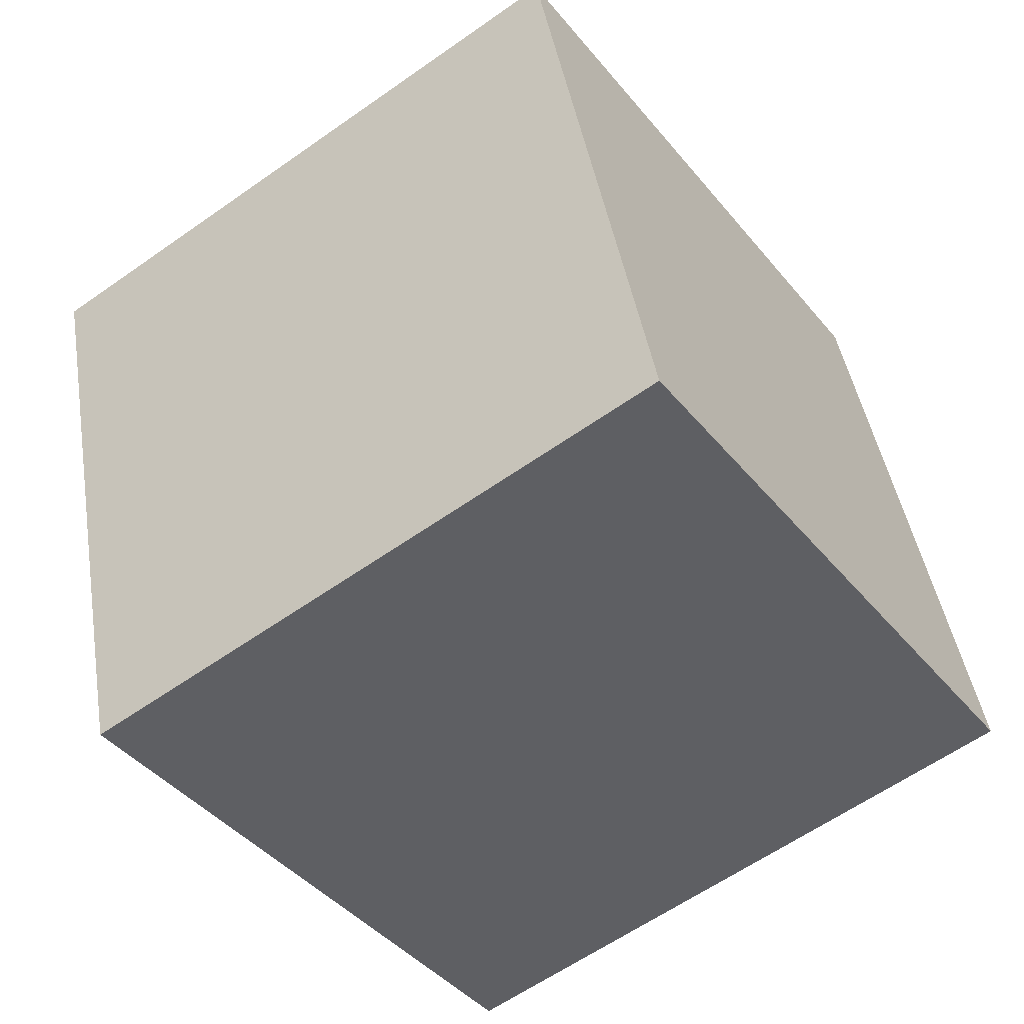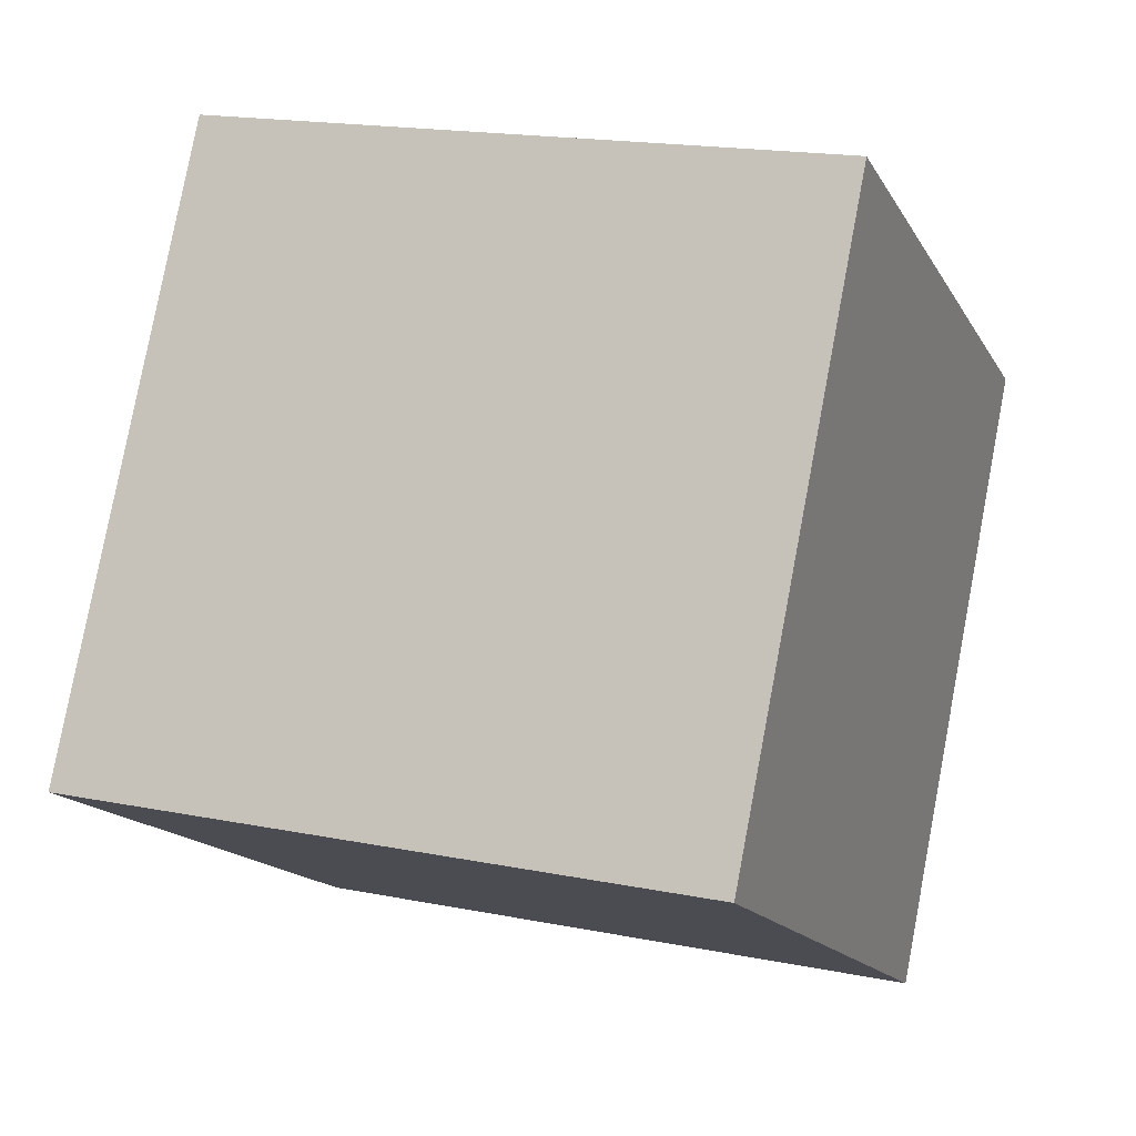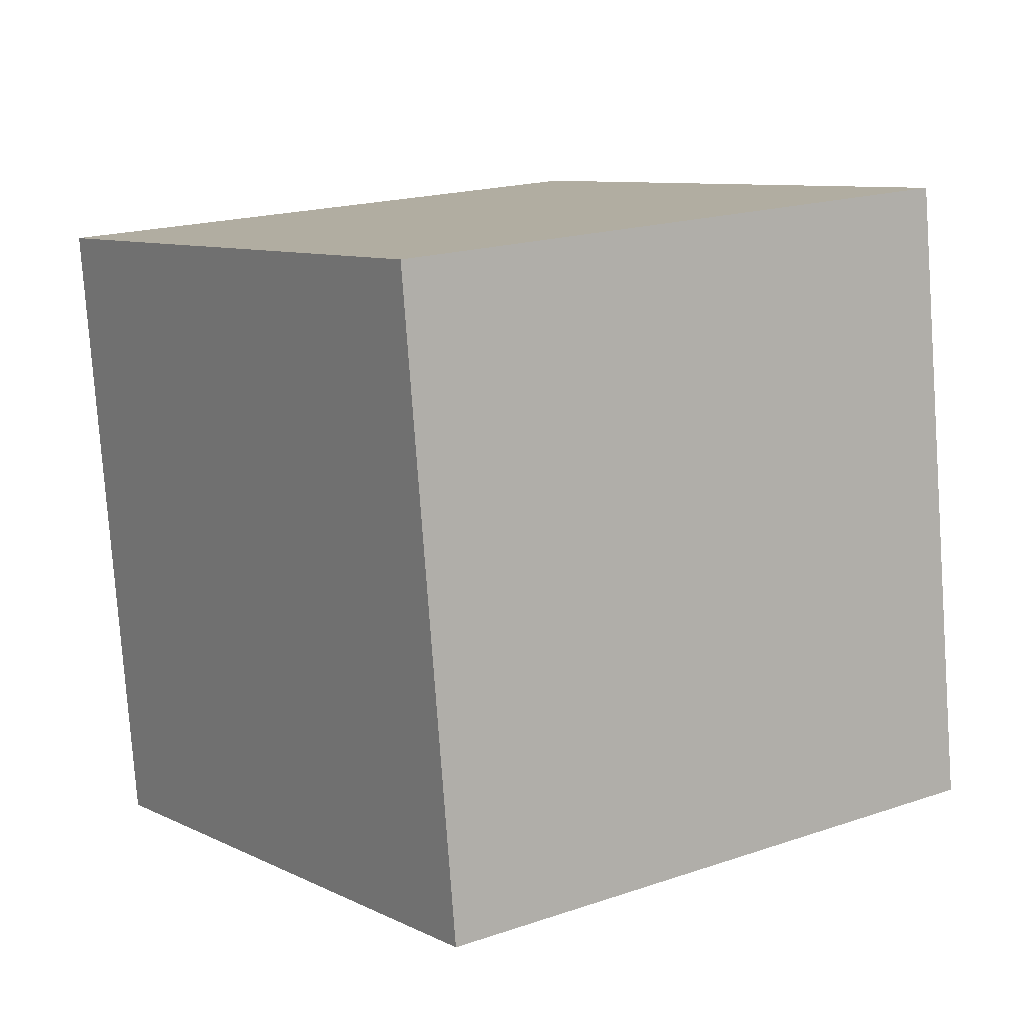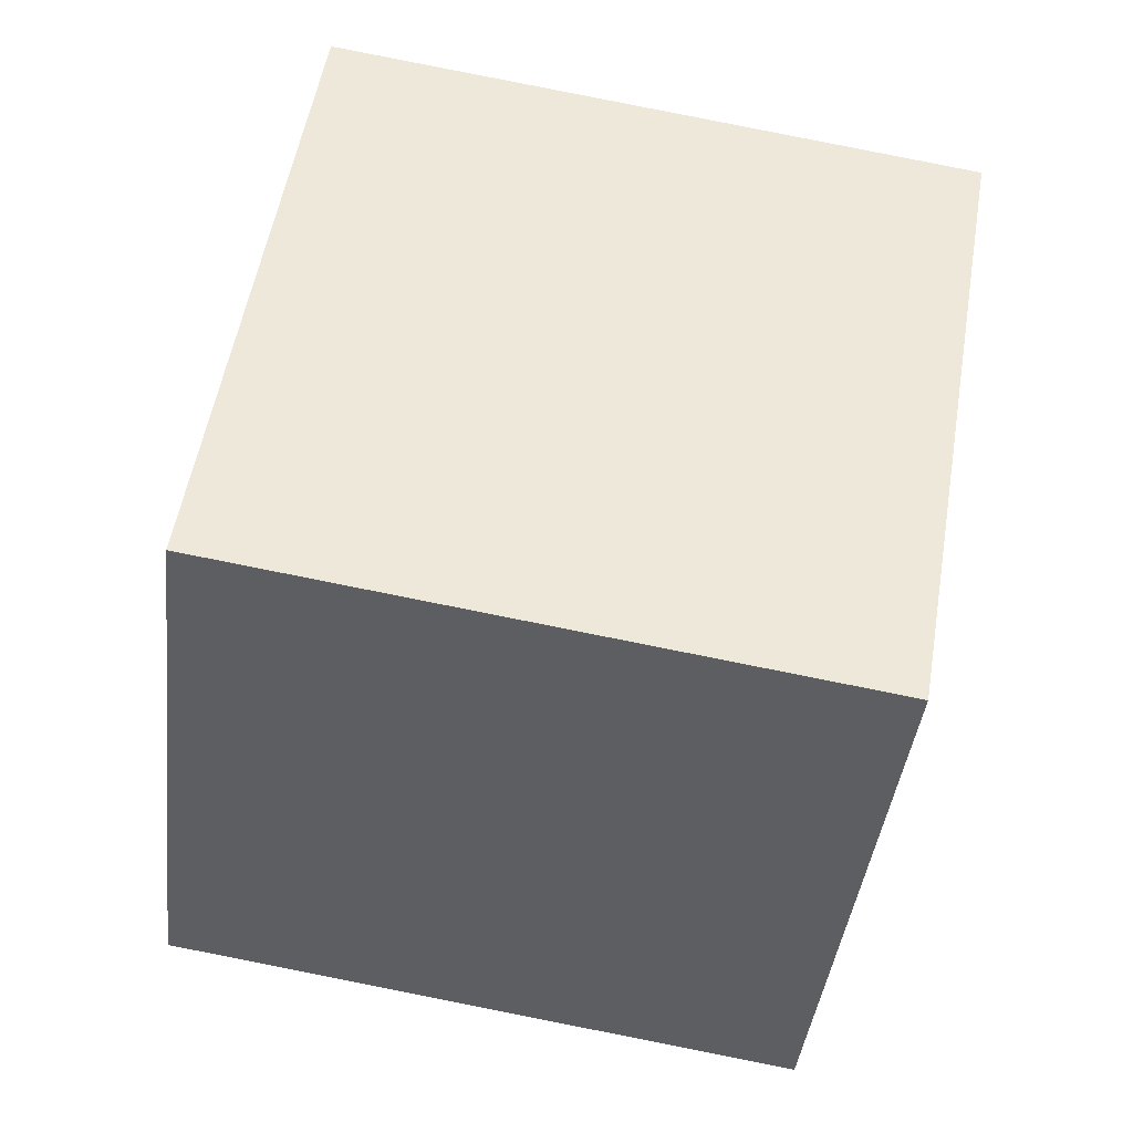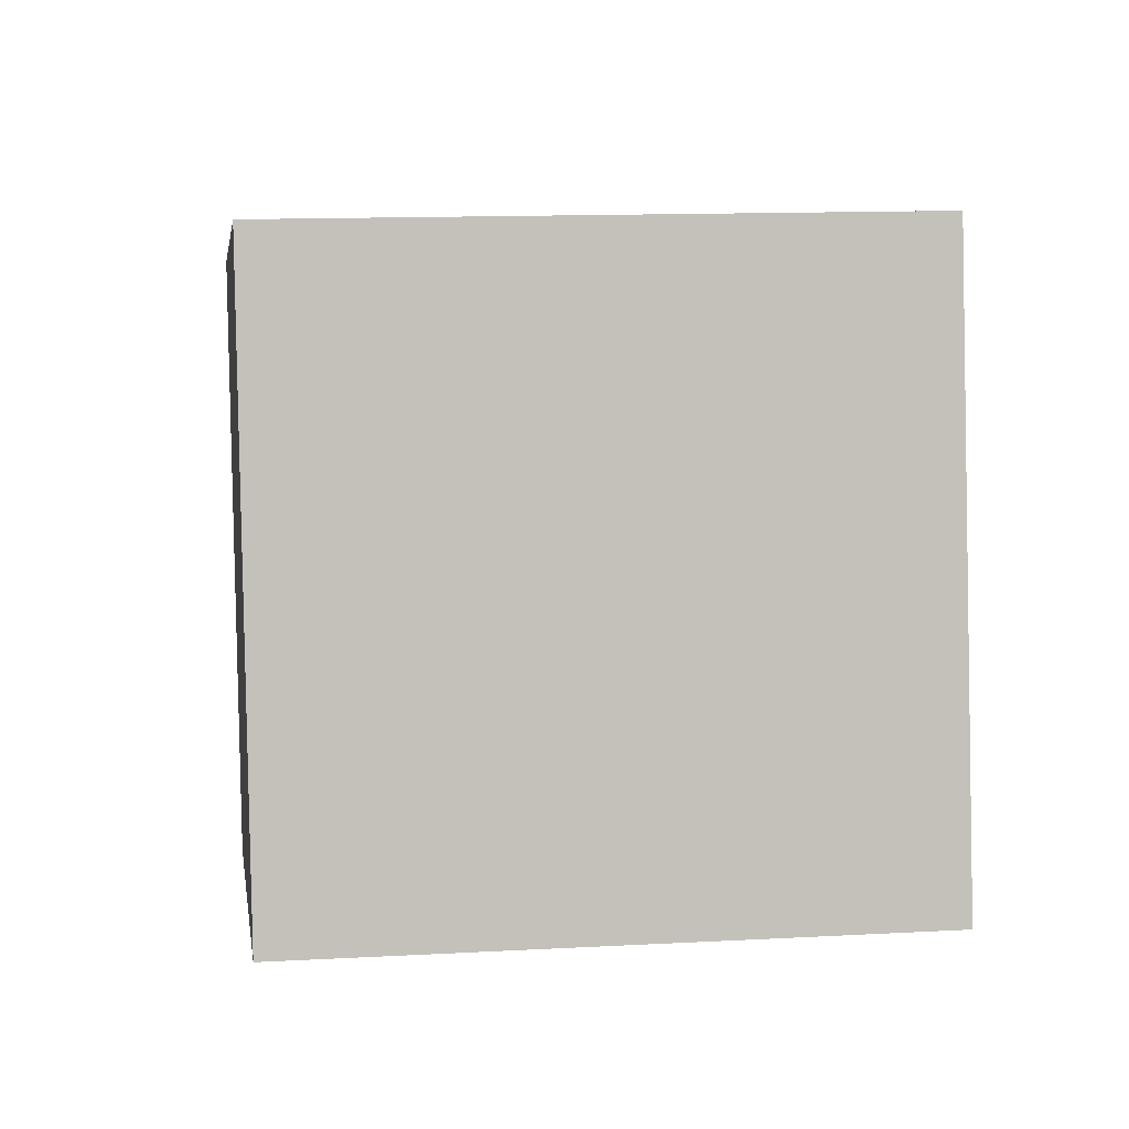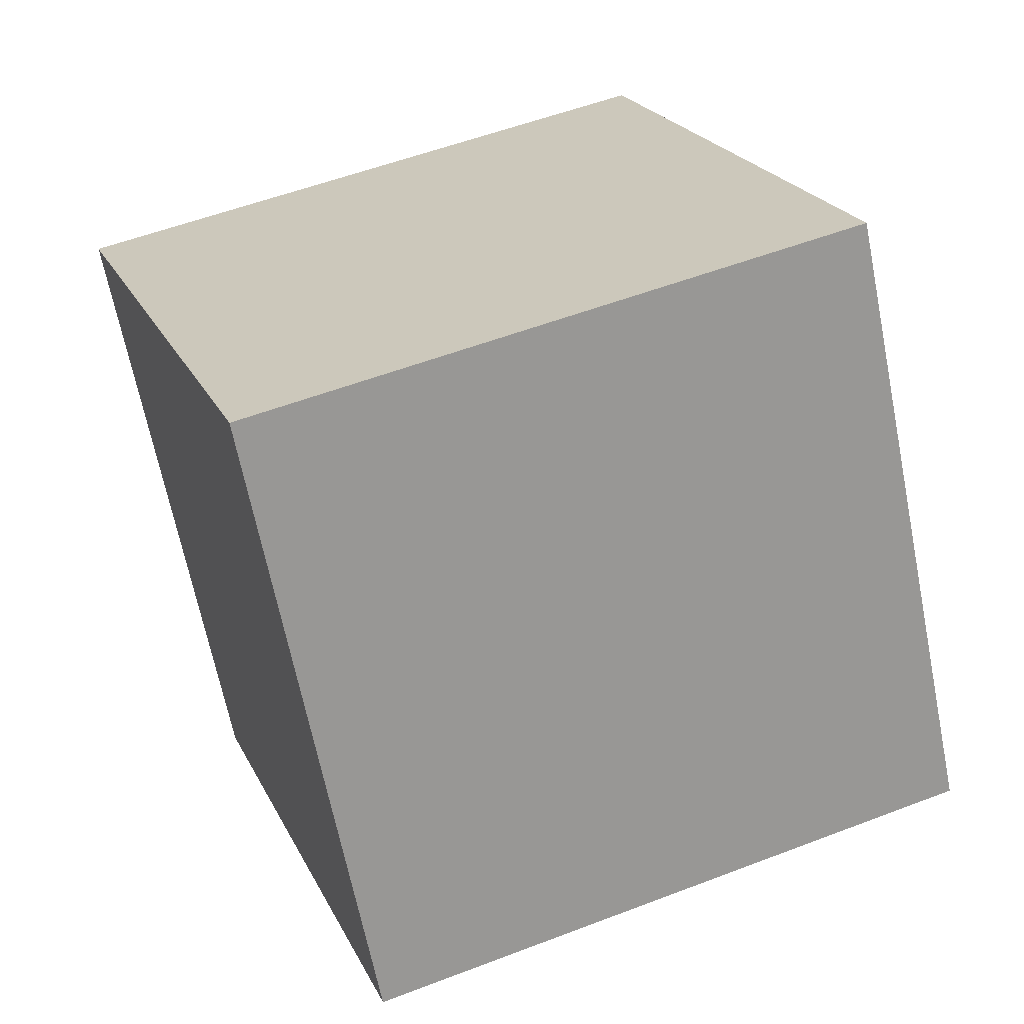
<metadata>
{"format":"obj","ext":"obj","renderer":"f3d","projection":"perspective","resolution":1024,"background":"white","views":[{"elev":-33.0,"azim":117.3,"up":"+Z"},{"elev":1.7,"azim":-166.3,"up":"+Z"},{"elev":26.8,"azim":137.3,"up":"+Z"},{"elev":-52.6,"azim":-14.2,"up":"+Y"},{"elev":-72.6,"azim":173.5,"up":"+Y"},{"elev":12.9,"azim":64.9,"up":"+Y"}]}
</metadata>
<code>
g default
v -0.6082 0.1832 0.5584
v 0.3782 0.05374 0.6593
v -0.5089 1.143 0.8197
v 0.4775 1.014 0.9206
v -0.3782 1.391 -0.1402
v 0.6082 1.262 -0.03932
v -0.4775 0.431 -0.4016
v 0.5089 0.3015 -0.3006
g pCube1
f 1 2 4 3
f 3 4 6 5
f 5 6 8 7
f 7 8 2 1
f 2 8 6 4
f 7 1 3 5

</code>
